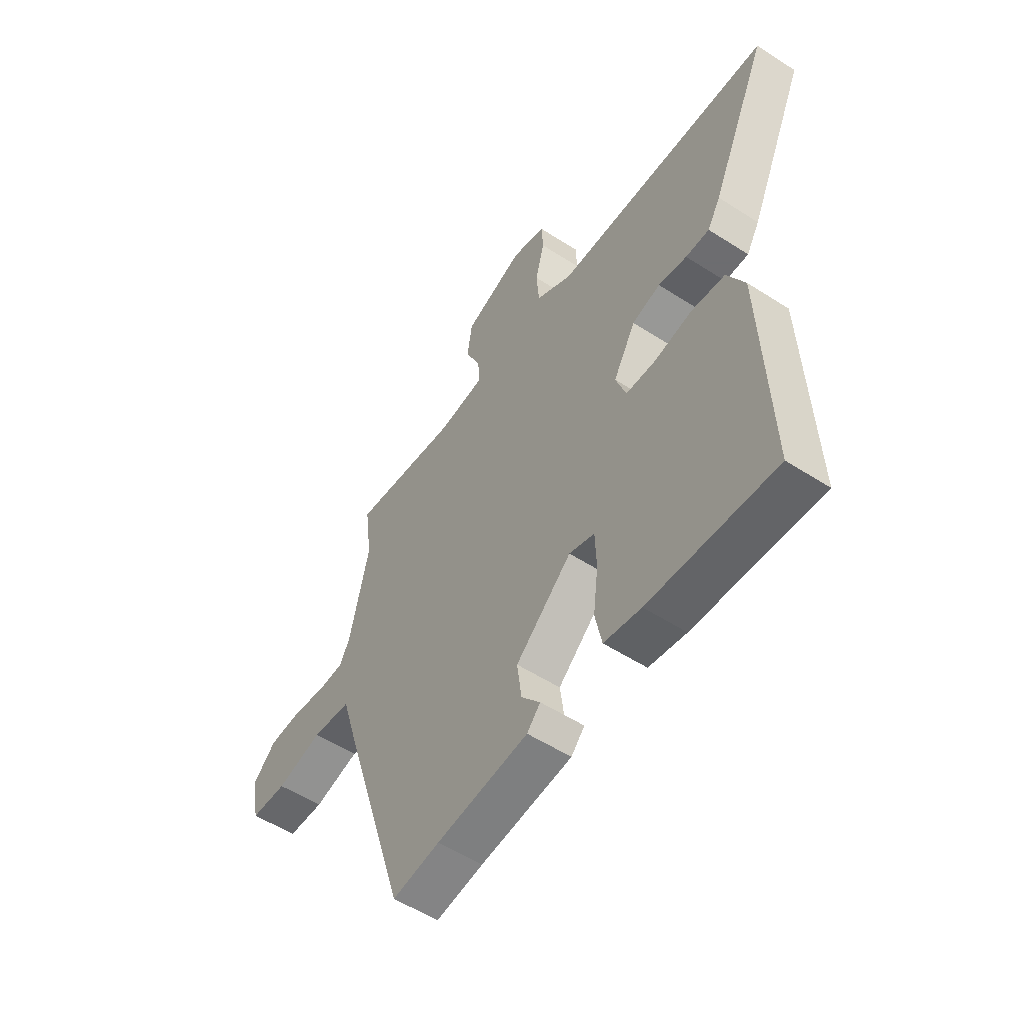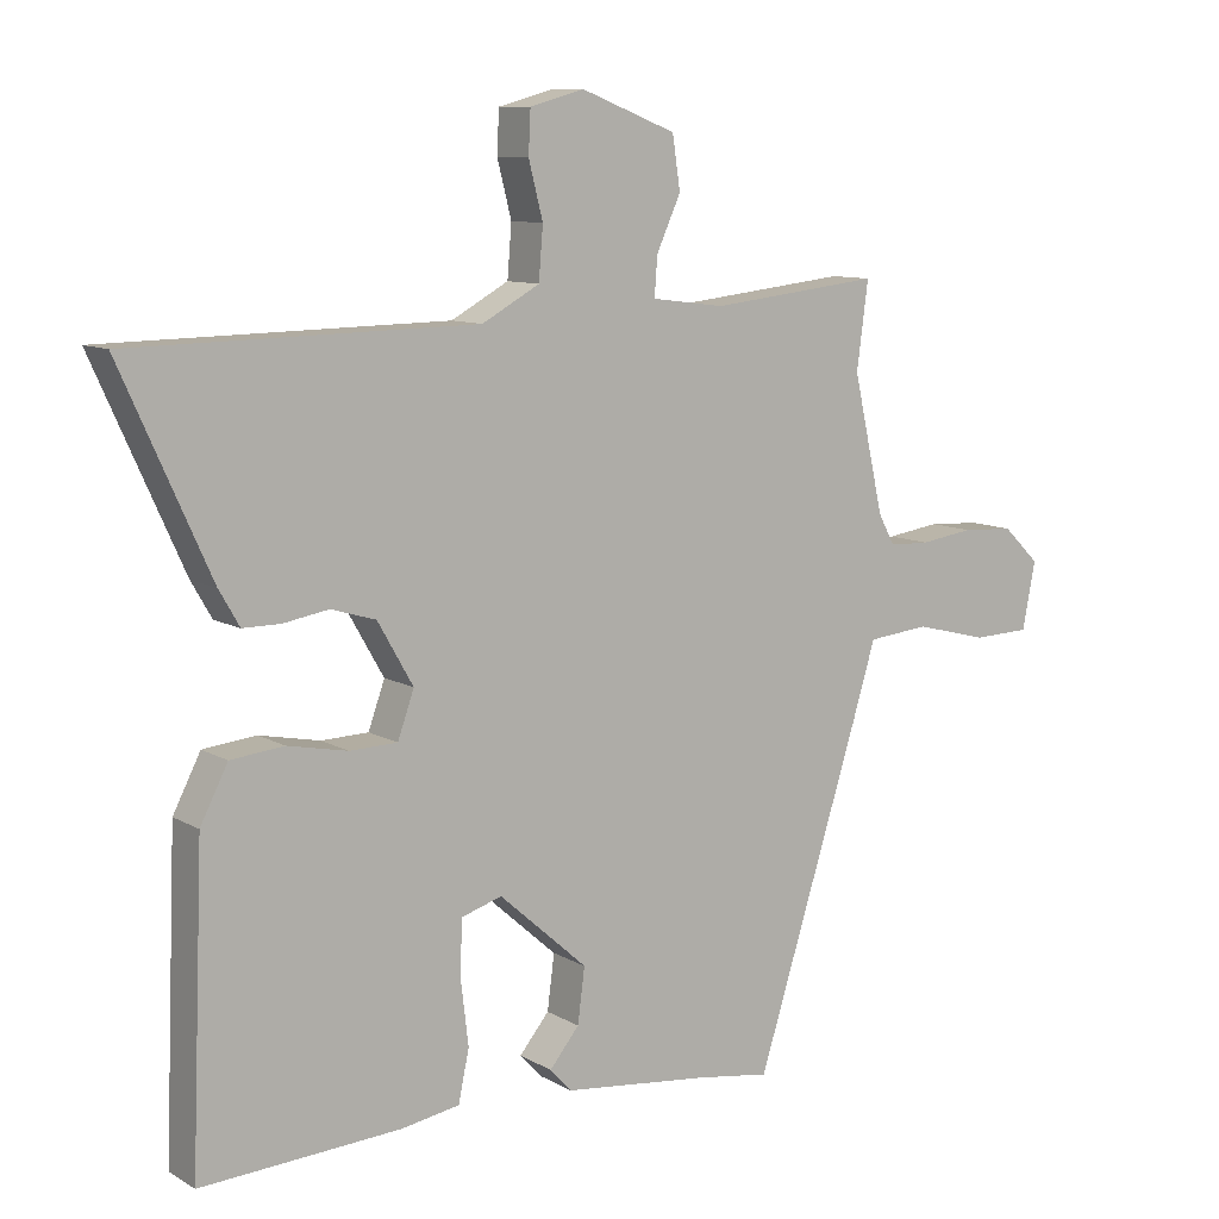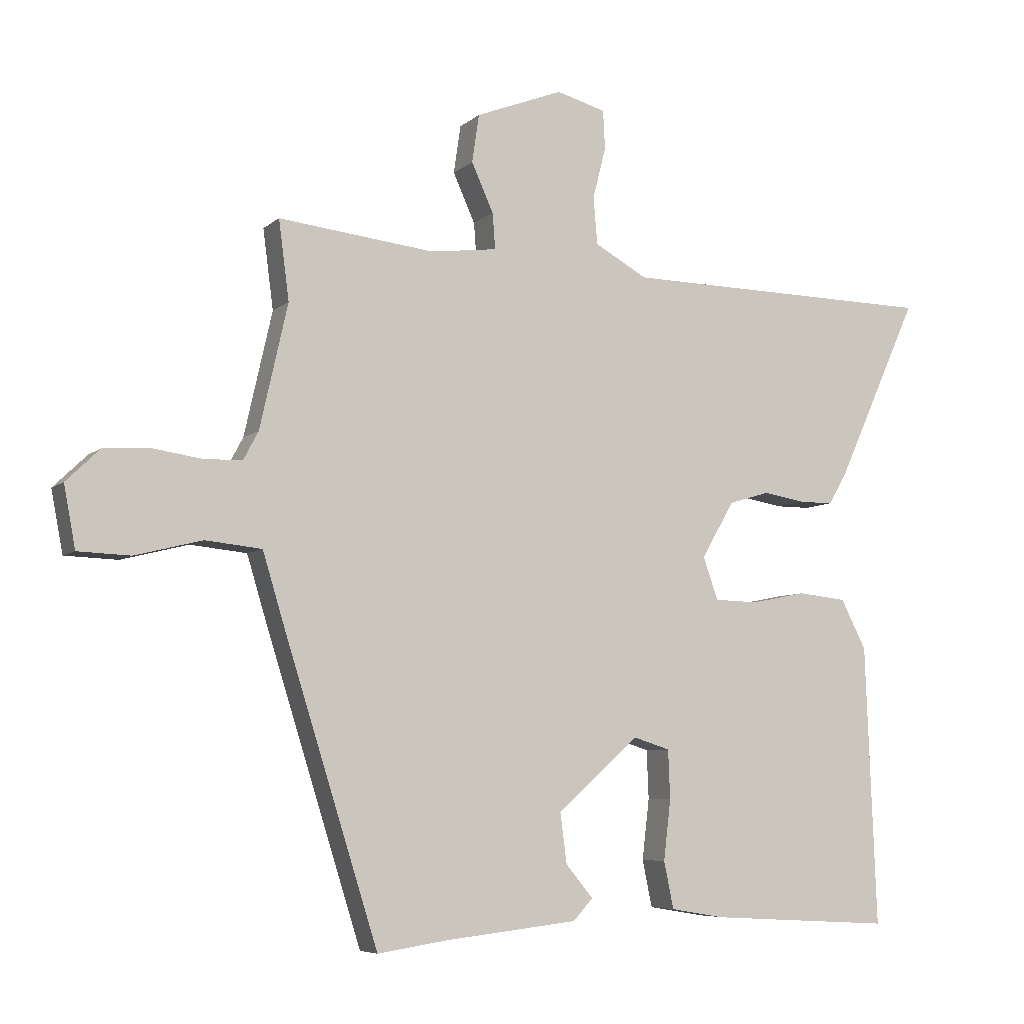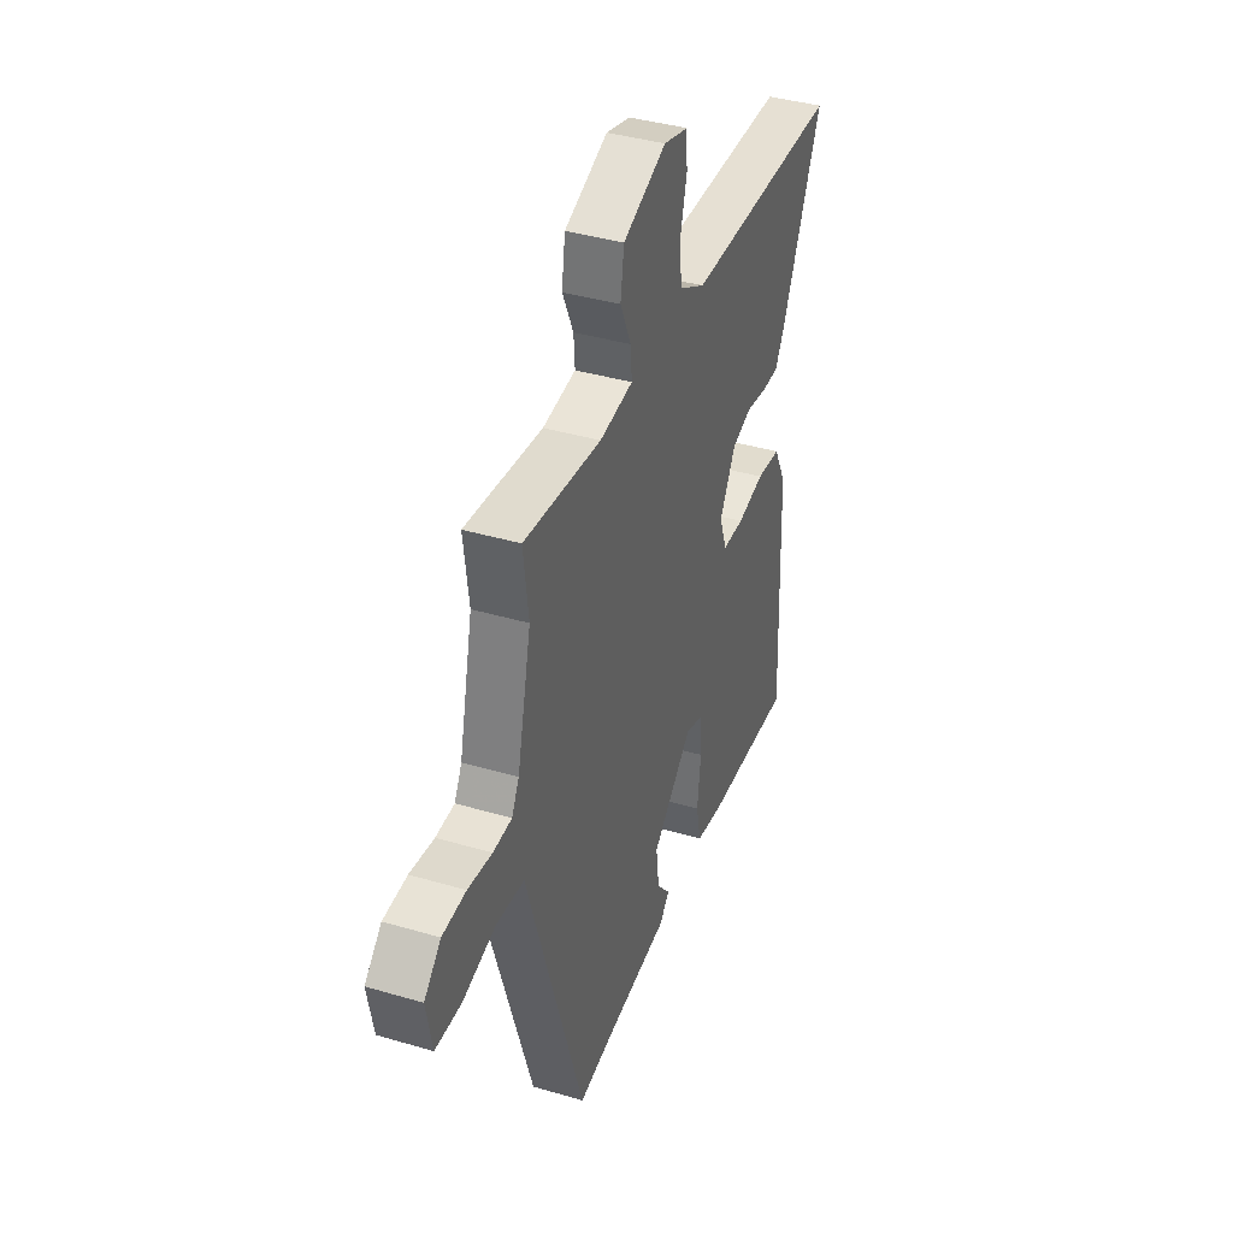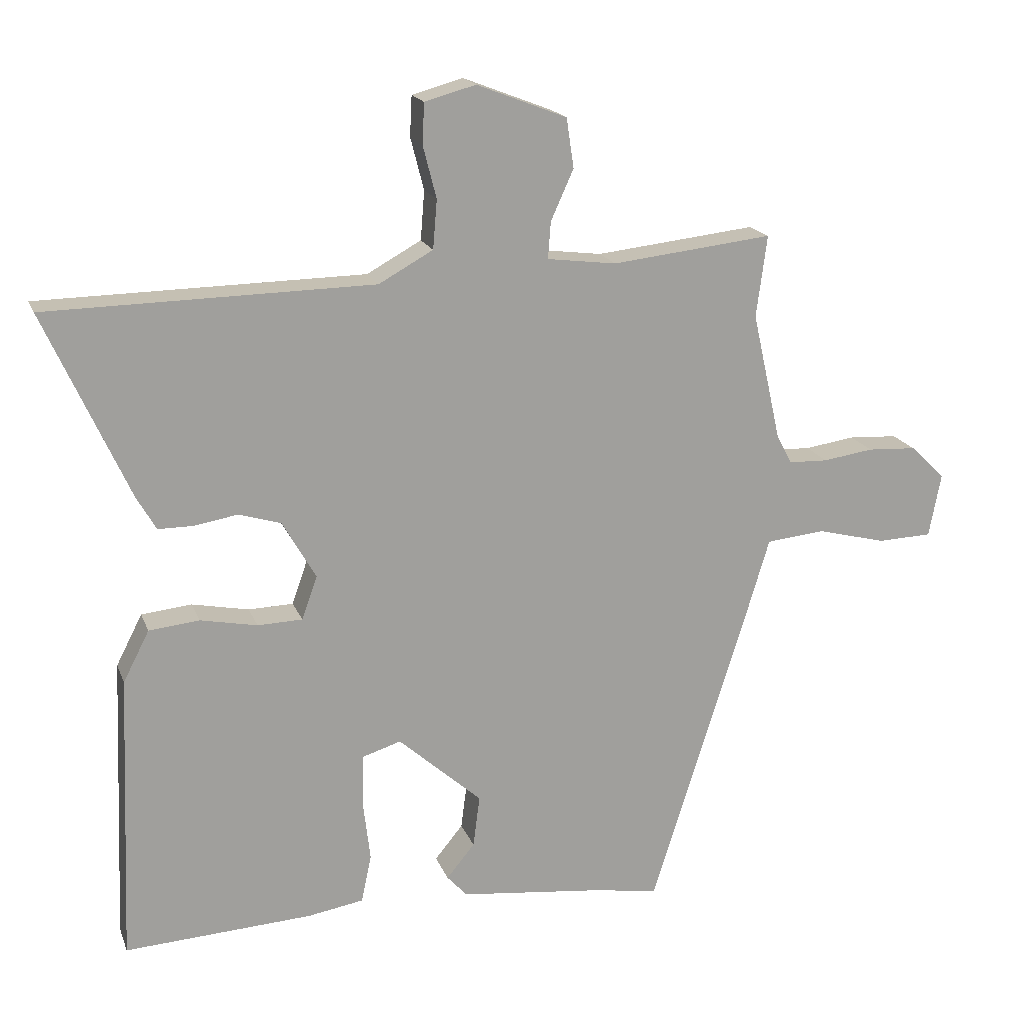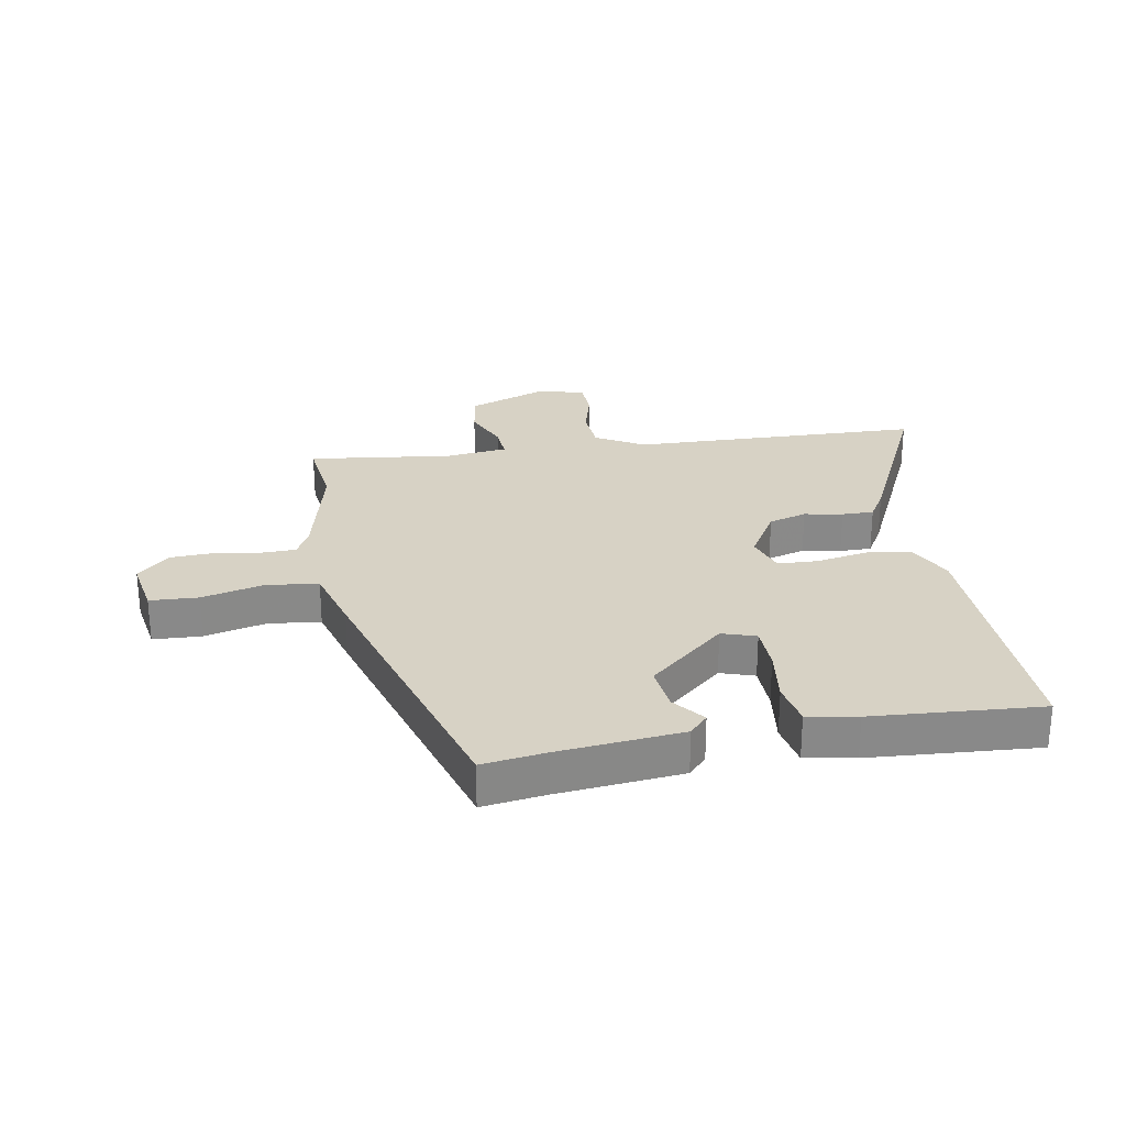
<metadata>
{"format":"obj","ext":"obj","renderer":"f3d","projection":"perspective","resolution":1024,"background":"white","views":[{"elev":-54.1,"azim":-124.5,"up":"+Z"},{"elev":9.7,"azim":-34.7,"up":"+Z"},{"elev":-6.4,"azim":155.4,"up":"+Z"},{"elev":39.2,"azim":110.2,"up":"+Z"},{"elev":18.0,"azim":-16.7,"up":"+Z"},{"elev":27.3,"azim":170.8,"up":"+Y"}]}
</metadata>
<code>
v 0.345 0.07 -0.517
v 0.239 0.07 -0.501
v 0.033 0.07 -0.478
v 0.003 0.07 -0.445
v 0.045 0.07 -0.394
v 0.055 0.07 -0.317
v -0.07 0.07 -0.206
v -0.127 0.07 -0.224
v -0.13 0.07 -0.299
v -0.119 0.07 -0.392
v -0.134 0.07 -0.464
v -0.217 0.07 -0.478
v -0.498 0.07 -0.494
v -0.481 0.07 -0.062
v -0.442 0.07 0.014
v -0.367 0.07 0.022
v -0.282 0.07 0.005
v -0.215 0.07 0.007
v -0.192 0.07 0.072
v -0.242 0.07 0.159
v -0.305 0.07 0.178
v -0.369 0.07 0.167
v -0.422 0.07 0.167
v -0.451 0.07 0.217
v -0.577 0.07 0.495
v -0.091 0.07 0.503
v -0.01 0.07 0.548
v -0.004 0.07 0.621
v -0.024 0.07 0.699
v -0.021 0.07 0.759
v 0.055 0.07 0.78
v 0.189 0.07 0.728
v 0.2 0.07 0.654
v 0.166 0.07 0.579
v 0.162 0.07 0.524
v 0.265 0.07 0.511
v 0.505 0.07 0.538
v 0.489 0.07 0.416
v 0.532 0.07 0.225
v 0.555 0.07 0.182
v 0.613 0.07 0.18
v 0.688 0.07 0.191
v 0.761 0.07 0.187
v 0.813 0.07 0.137
v 0.795 0.07 0.042
v 0.714 0.07 0.039
v 0.611 0.07 0.065
v 0.524 0.07 0.056
v 0.491 0.07 -0.053
v 0.345 0 -0.517
v 0.239 0 -0.501
v 0.033 0 -0.478
v 0.003 0 -0.445
v 0.045 0 -0.394
v 0.055 0 -0.317
v -0.07 0 -0.206
v -0.127 0 -0.224
v -0.13 0 -0.299
v -0.119 0 -0.392
v -0.134 0 -0.464
v -0.217 0 -0.478
v -0.498 0 -0.494
v -0.481 0 -0.062
v -0.442 0 0.014
v -0.367 0 0.022
v -0.282 0 0.005
v -0.215 0 0.007
v -0.192 0 0.072
v -0.242 0 0.159
v -0.305 0 0.178
v -0.369 0 0.167
v -0.422 0 0.167
v -0.451 0 0.217
v -0.577 0 0.495
v -0.091 0 0.503
v -0.01 0 0.548
v -0.004 0 0.621
v -0.024 0 0.699
v -0.021 0 0.759
v 0.055 0 0.78
v 0.189 0 0.728
v 0.2 0 0.654
v 0.166 0 0.579
v 0.162 0 0.524
v 0.265 0 0.511
v 0.505 0 0.538
v 0.489 0 0.416
v 0.532 0 0.225
v 0.555 0 0.182
v 0.613 0 0.18
v 0.688 0 0.191
v 0.761 0 0.187
v 0.813 0 0.137
v 0.795 0 0.042
v 0.714 0 0.039
v 0.611 0 0.065
v 0.524 0 0.056
v 0.491 0 -0.053
f 48 49 1 2
f 44 45 46 47
f 44 47 48
f 41 42 43 44
f 40 41 44 48
f 39 40 48 2
f 36 37 38
f 35 36 38 39
f 31 32 33 34
f 31 34 35
f 28 29 30 31
f 27 28 31 35
f 26 27 35 39
f 21 22 23 24
f 21 24 25 26
f 14 15 16 17
f 14 17 18
f 13 14 18
f 12 13 18
f 9 10 11 12
f 8 9 12 18
f 7 8 18 19
f 2 3 4 5
f 2 5 6
f 39 2 6
f 20 21 26 39
f 19 20 39 6
f 6 7 19
f 51 50 98 97
f 96 95 94 93
f 97 96 93
f 93 92 91 90
f 97 93 90 89
f 51 97 89 88
f 87 86 85
f 88 87 85 84
f 83 82 81 80
f 84 83 80
f 80 79 78 77
f 84 80 77 76
f 88 84 76 75
f 73 72 71 70
f 75 74 73 70
f 66 65 64 63
f 67 66 63
f 67 63 62
f 67 62 61
f 61 60 59 58
f 67 61 58 57
f 68 67 57 56
f 54 53 52 51
f 55 54 51
f 55 51 88
f 88 75 70 69
f 55 88 69 68
f 68 56 55
f 1 50 51 2
f 2 51 52 3
f 3 52 53 4
f 4 53 54 5
f 5 54 55 6
f 6 55 56 7
f 7 56 57 8
f 8 57 58 9
f 9 58 59 10
f 10 59 60 11
f 11 60 61 12
f 12 61 62 13
f 13 62 63 14
f 14 63 64 15
f 15 64 65 16
f 16 65 66 17
f 17 66 67 18
f 18 67 68 19
f 19 68 69 20
f 20 69 70 21
f 21 70 71 22
f 22 71 72 23
f 23 72 73 24
f 24 73 74 25
f 25 74 75 26
f 26 75 76 27
f 27 76 77 28
f 28 77 78 29
f 29 78 79 30
f 30 79 80 31
f 31 80 81 32
f 32 81 82 33
f 33 82 83 34
f 34 83 84 35
f 35 84 85 36
f 36 85 86 37
f 37 86 87 38
f 38 87 88 39
f 39 88 89 40
f 40 89 90 41
f 41 90 91 42
f 42 91 92 43
f 43 92 93 44
f 44 93 94 45
f 45 94 95 46
f 46 95 96 47
f 47 96 97 48
f 48 97 98 49
f 49 98 50 1

</code>
